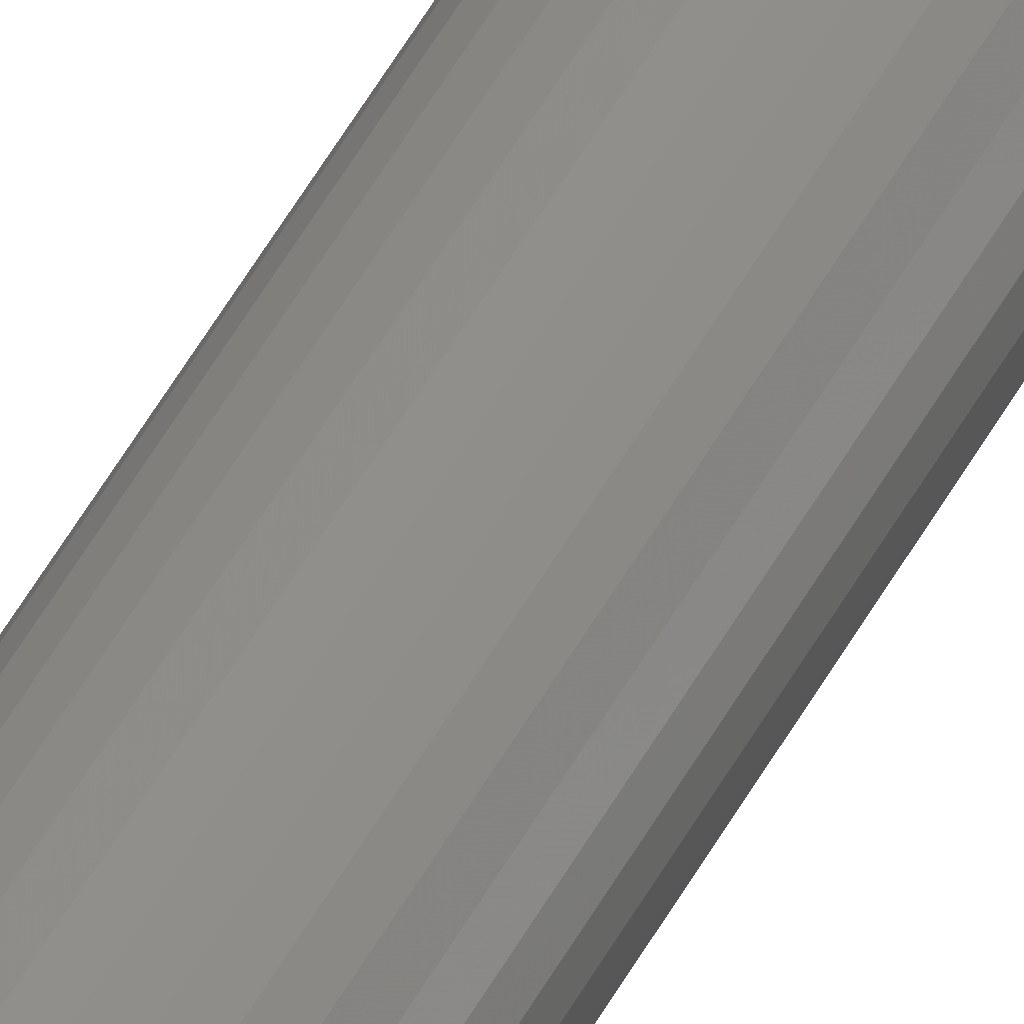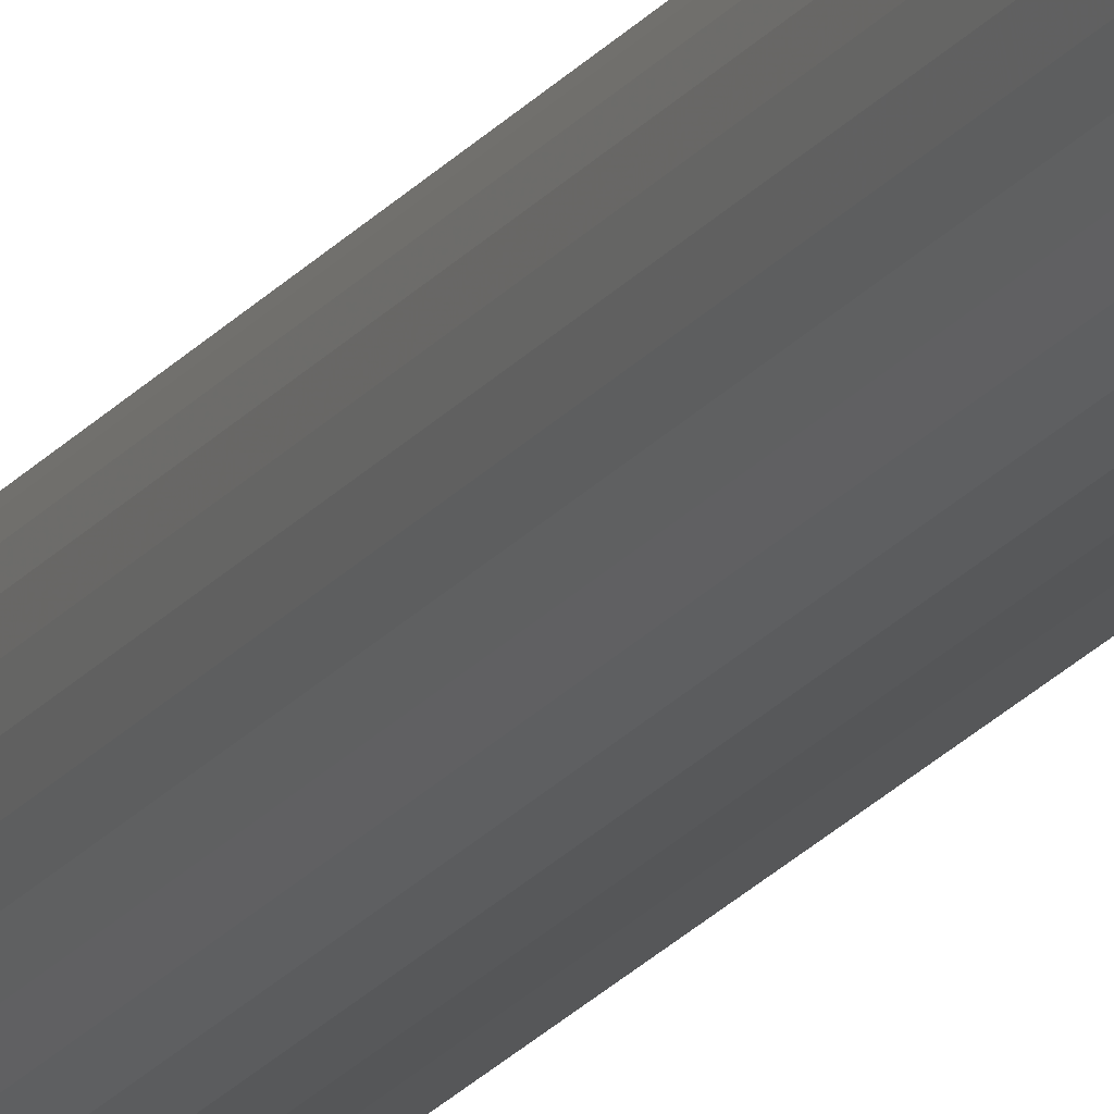
<metadata>
{"format":"stl","ext":"stl","renderer":"f3d","projection":"perspective","resolution":1024,"background":"white","views":[{"elev":43.8,"azim":25.1,"up":"+Z"},{"elev":-17.5,"azim":157.2,"up":"+Z"}]}
</metadata>
<code>
# stl→obj: 64 verts, 124 faces
v -0.2459 -1.5 0.1053
v -0.2497 -1.5 0.1049
v -0.2533 -1.5 0.1038
v -0.2421 -1.5 0.1049
v -0.2385 -1.5 0.1038
v -0.2566 -1.5 0.102
v -0.2352 -1.5 0.102
v -0.2596 -1.5 0.0996
v -0.2322 -1.5 0.0996
v -0.262 -1.5 0.09667
v -0.2298 -1.5 0.09667
v -0.2637 -1.5 0.09333
v -0.228 -1.5 0.09333
v -0.2648 -1.5 0.08971
v -0.2269 -1.5 0.08971
v -0.2269 -1.5 0.08217
v -0.2637 -1.5 0.07854
v -0.228 -1.5 0.07854
v -0.262 -1.5 0.0752
v -0.2298 -1.5 0.0752
v -0.2596 -1.5 0.07227
v -0.2322 -1.5 0.07227
v -0.2566 -1.5 0.06987
v -0.2352 -1.5 0.06987
v -0.2533 -1.5 0.06808
v -0.2385 -1.5 0.06808
v -0.2497 -1.5 0.06698
v -0.2459 -1.5 0.06661
v -0.2421 -1.5 0.06698
v -0.2266 -1.5 0.08594
v -0.2652 -1.5 0.08594
v -0.2648 -1.5 0.08217
v -0.2533 5.806e-19 0.1038
v -0.2497 8.429e-19 0.1049
v -0.2459 1.073e-18 0.1053
v -0.2421 1.261e-18 0.1049
v -0.2385 1.402e-18 0.1038
v -0.2566 2.96e-19 0.102
v -0.2352 1.488e-18 0.102
v -0.2596 1.926e-34 0.0996
v -0.2322 1.517e-18 0.0996
v -0.262 -2.96e-19 0.09667
v -0.2298 1.488e-18 0.09667
v -0.2637 -5.806e-19 0.09333
v -0.228 1.402e-18 0.09333
v -0.2648 -8.429e-19 0.08971
v -0.2269 1.261e-18 0.08971
v -0.228 5.806e-19 0.07854
v -0.2637 -1.402e-18 0.07854
v -0.2269 8.429e-19 0.08217
v -0.262 -1.488e-18 0.0752
v -0.2298 2.96e-19 0.0752
v -0.2596 -1.517e-18 0.07227
v -0.2322 -1.83e-33 0.07227
v -0.2566 -1.488e-18 0.06987
v -0.2352 -2.96e-19 0.06987
v -0.2533 -1.402e-18 0.06808
v -0.2385 -5.806e-19 0.06808
v -0.2497 -1.261e-18 0.06698
v -0.2459 -1.073e-18 0.06661
v -0.2421 -8.429e-19 0.06698
v -0.2648 -1.261e-18 0.08217
v -0.2652 -1.073e-18 0.08594
v -0.2266 1.073e-18 0.08594
f 1 2 3
f 4 1 3
f 4 3 5
f 5 3 6
f 5 6 7
f 7 6 8
f 7 8 9
f 9 8 10
f 9 10 11
f 11 10 12
f 11 12 13
f 13 12 14
f 13 14 15
f 16 17 18
f 18 17 19
f 18 19 20
f 20 19 21
f 20 21 22
f 22 21 23
f 22 23 24
f 24 23 25
f 24 25 26
f 26 25 27
f 26 27 28
f 26 28 29
f 15 14 30
f 30 14 31
f 30 31 16
f 16 31 32
f 16 32 17
f 33 34 35
f 33 35 36
f 37 33 36
f 38 33 37
f 39 38 37
f 40 38 39
f 41 40 39
f 42 40 41
f 43 42 41
f 44 42 43
f 45 44 43
f 46 44 45
f 47 46 45
f 48 49 50
f 51 49 48
f 52 51 48
f 53 51 52
f 54 53 52
f 55 53 54
f 56 55 54
f 57 55 56
f 58 57 56
f 59 57 58
f 60 59 58
f 61 60 58
f 49 62 50
f 50 62 63
f 50 63 64
f 64 63 46
f 64 46 47
f 64 30 50
f 50 30 16
f 50 16 48
f 48 16 18
f 48 18 52
f 52 18 20
f 52 20 54
f 54 20 22
f 54 22 56
f 56 22 24
f 56 24 58
f 58 24 26
f 58 26 61
f 61 26 29
f 61 29 60
f 60 29 28
f 60 28 59
f 59 28 27
f 59 27 57
f 57 27 25
f 57 25 55
f 55 25 23
f 55 23 53
f 53 23 21
f 53 21 51
f 51 21 19
f 51 19 49
f 49 19 17
f 49 17 62
f 62 17 32
f 62 32 63
f 63 32 31
f 63 31 46
f 46 31 14
f 46 14 44
f 44 14 12
f 44 12 42
f 42 12 10
f 42 10 40
f 40 10 8
f 40 8 38
f 38 8 6
f 38 6 33
f 33 6 3
f 33 3 34
f 34 3 2
f 34 2 35
f 35 2 1
f 35 1 36
f 36 1 4
f 36 4 37
f 37 4 5
f 37 5 39
f 39 5 7
f 39 7 41
f 41 7 9
f 41 9 43
f 43 9 11
f 43 11 45
f 45 11 13
f 45 13 47
f 47 13 15
f 47 15 64
f 64 15 30

</code>
